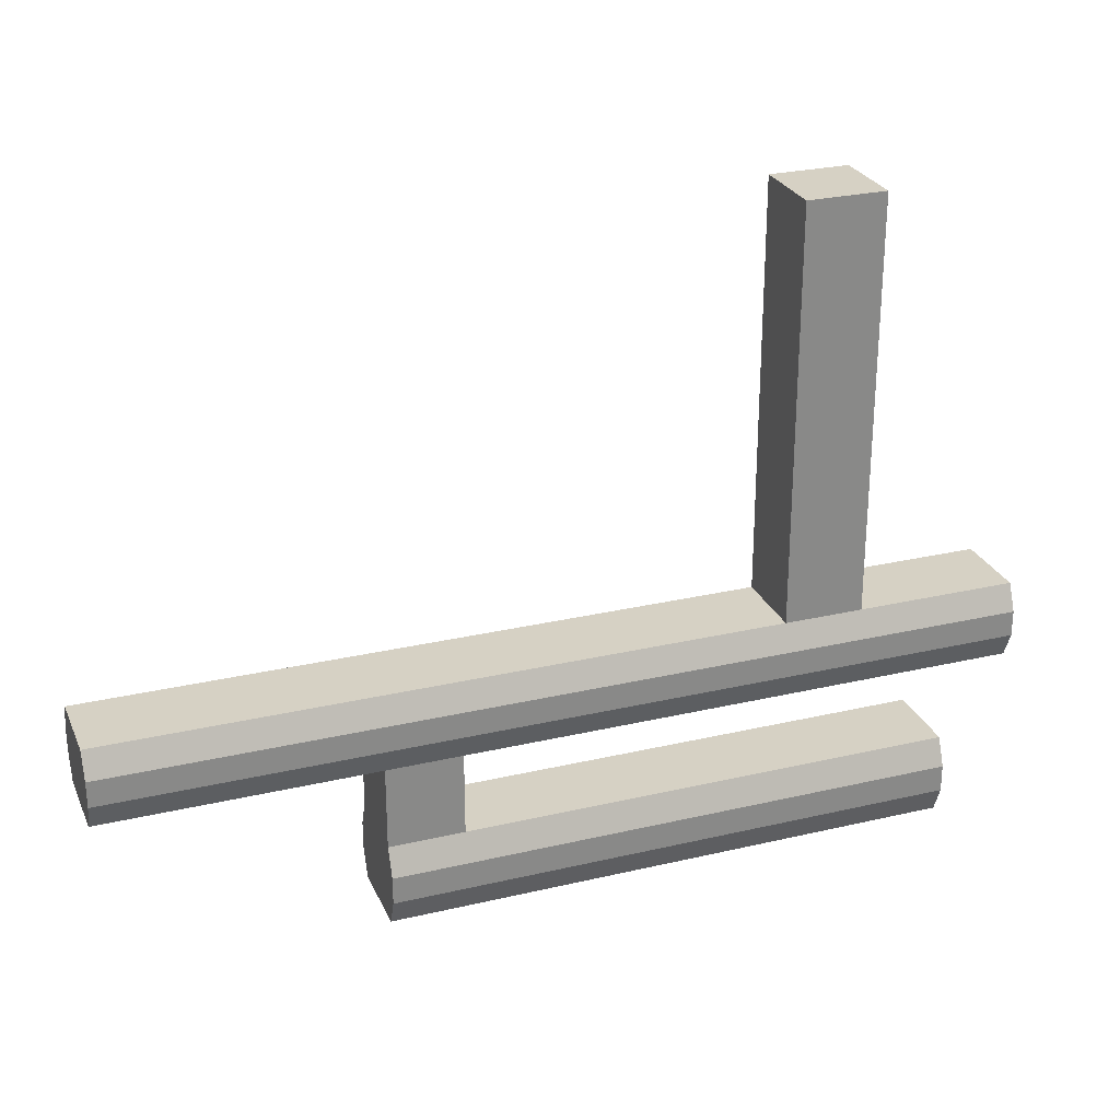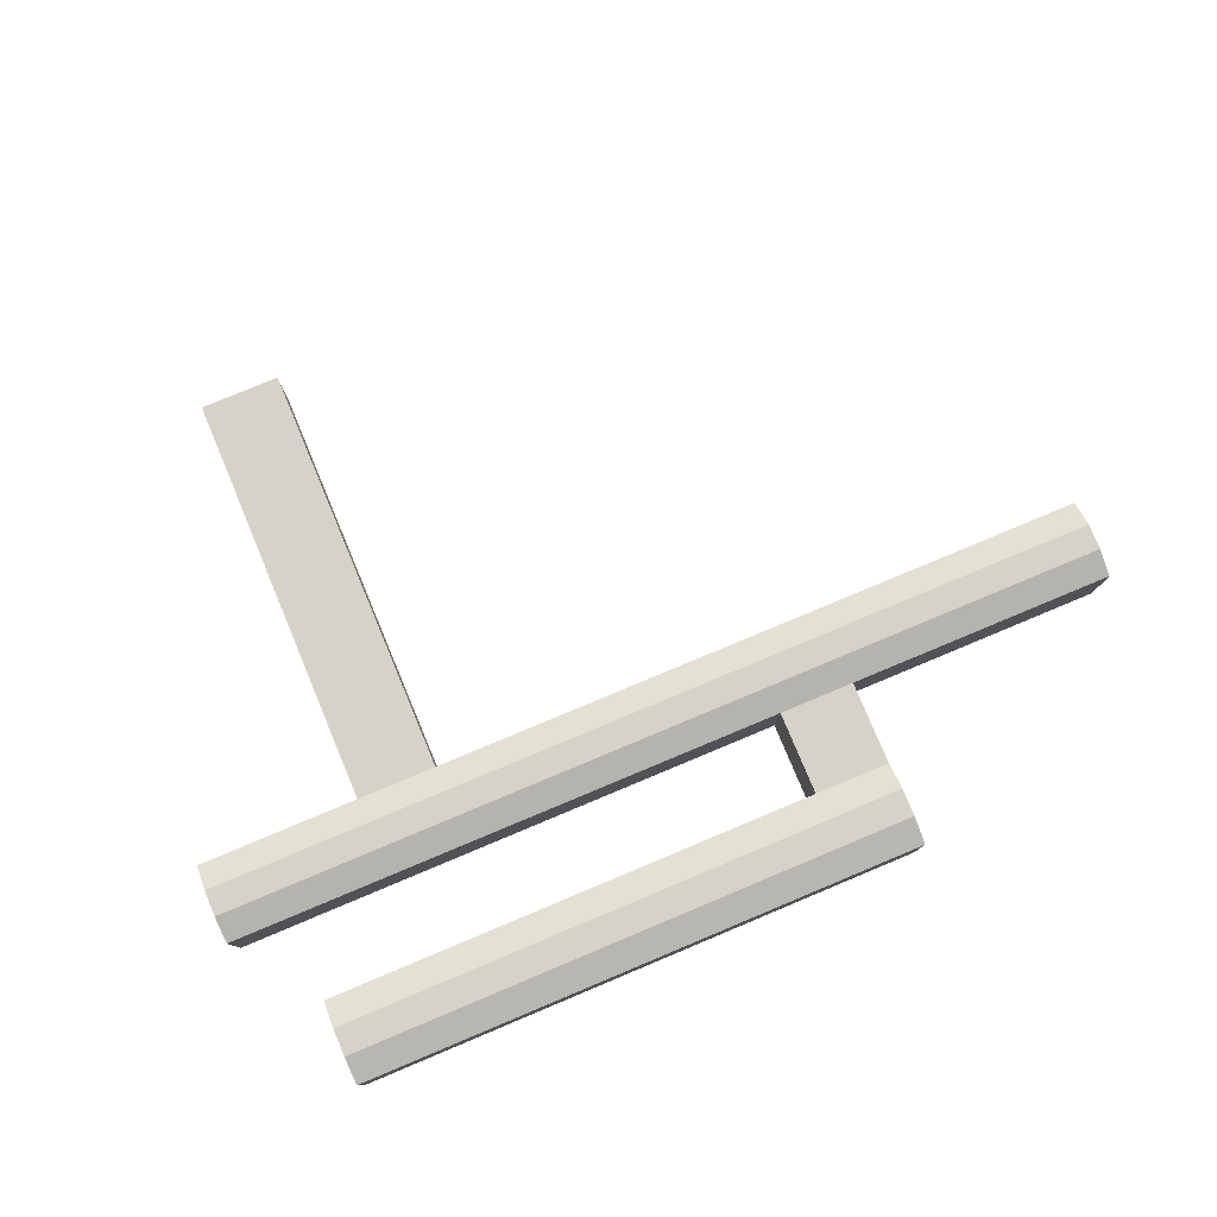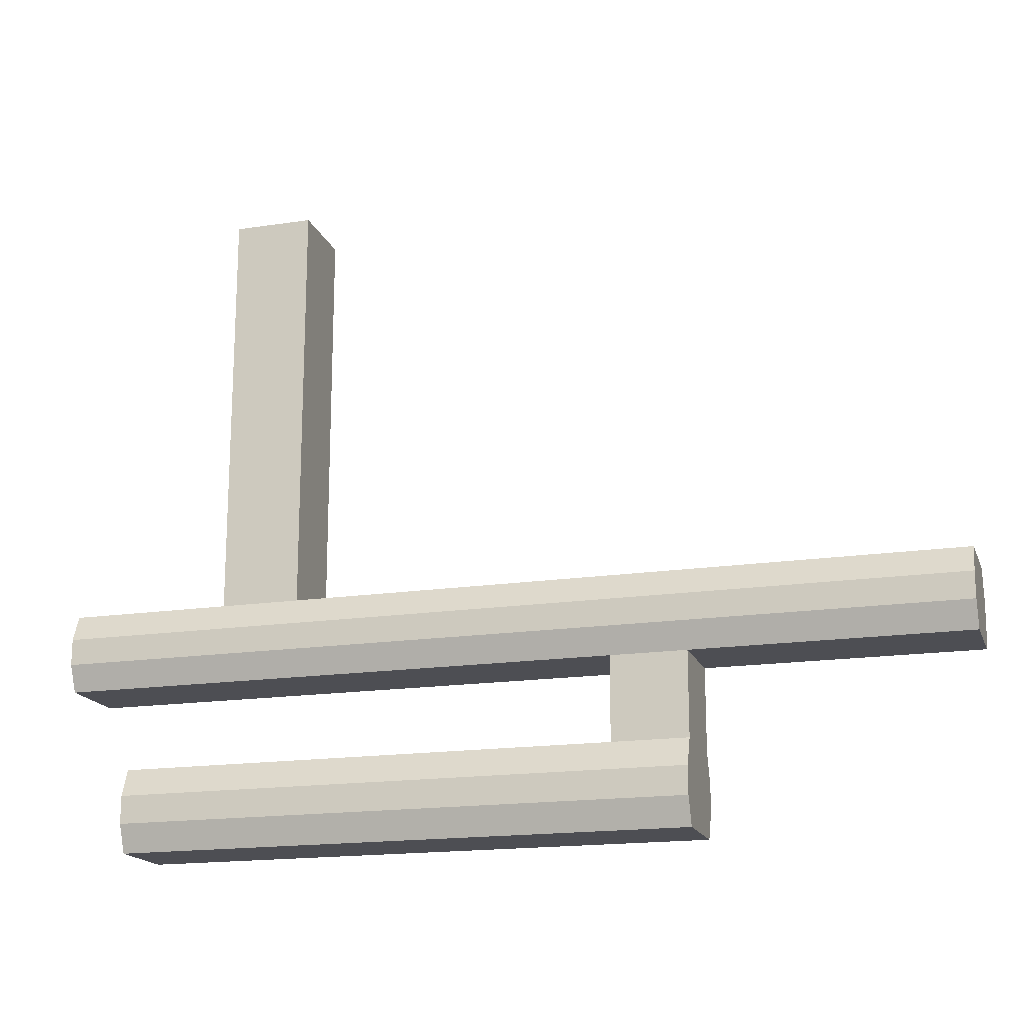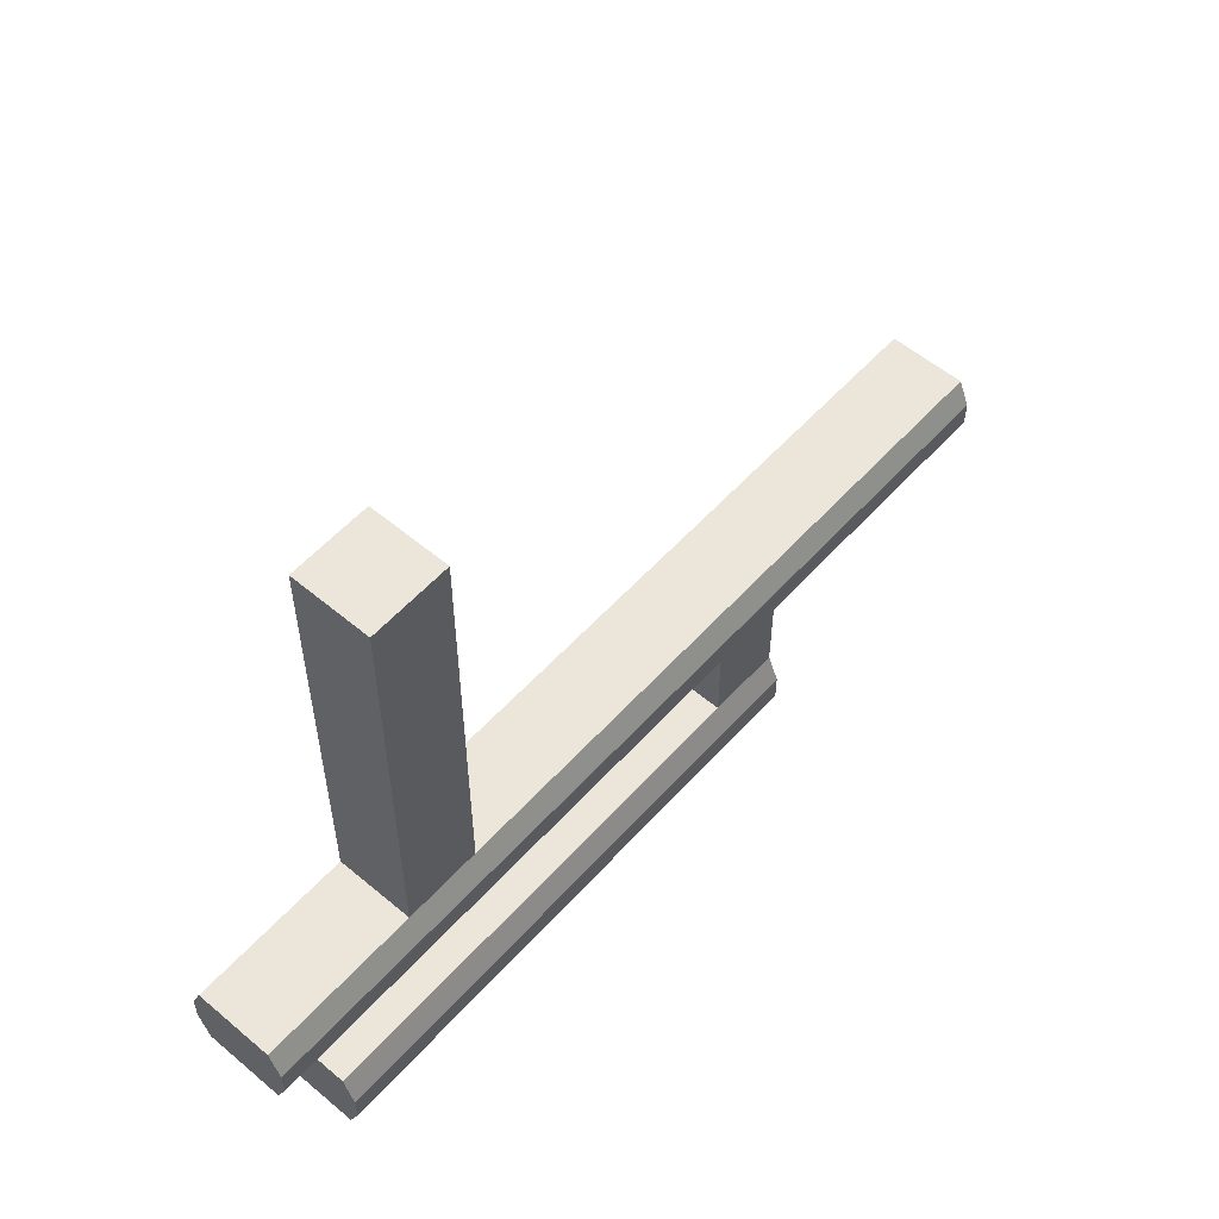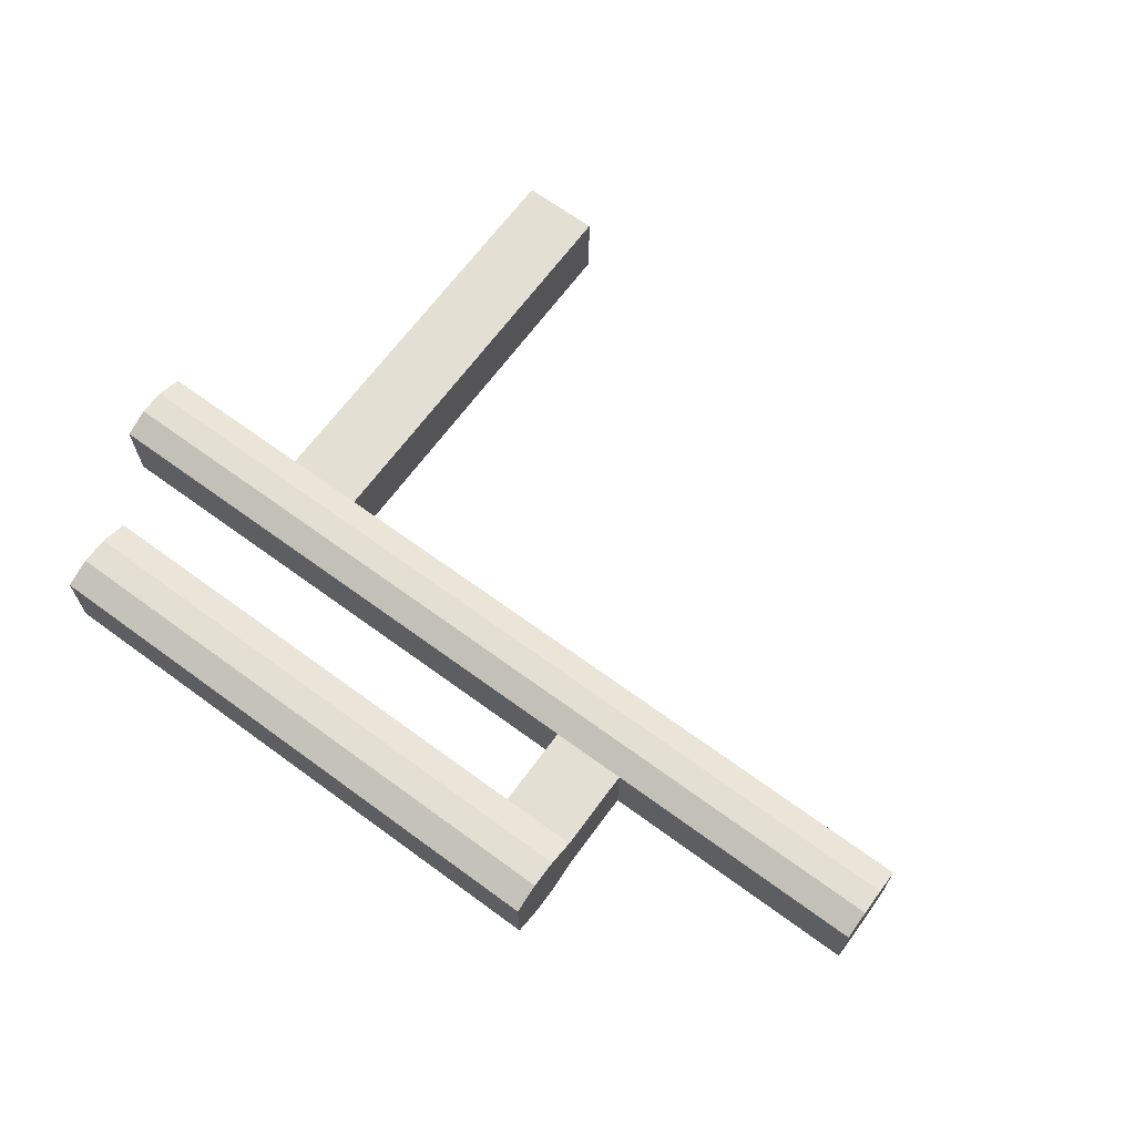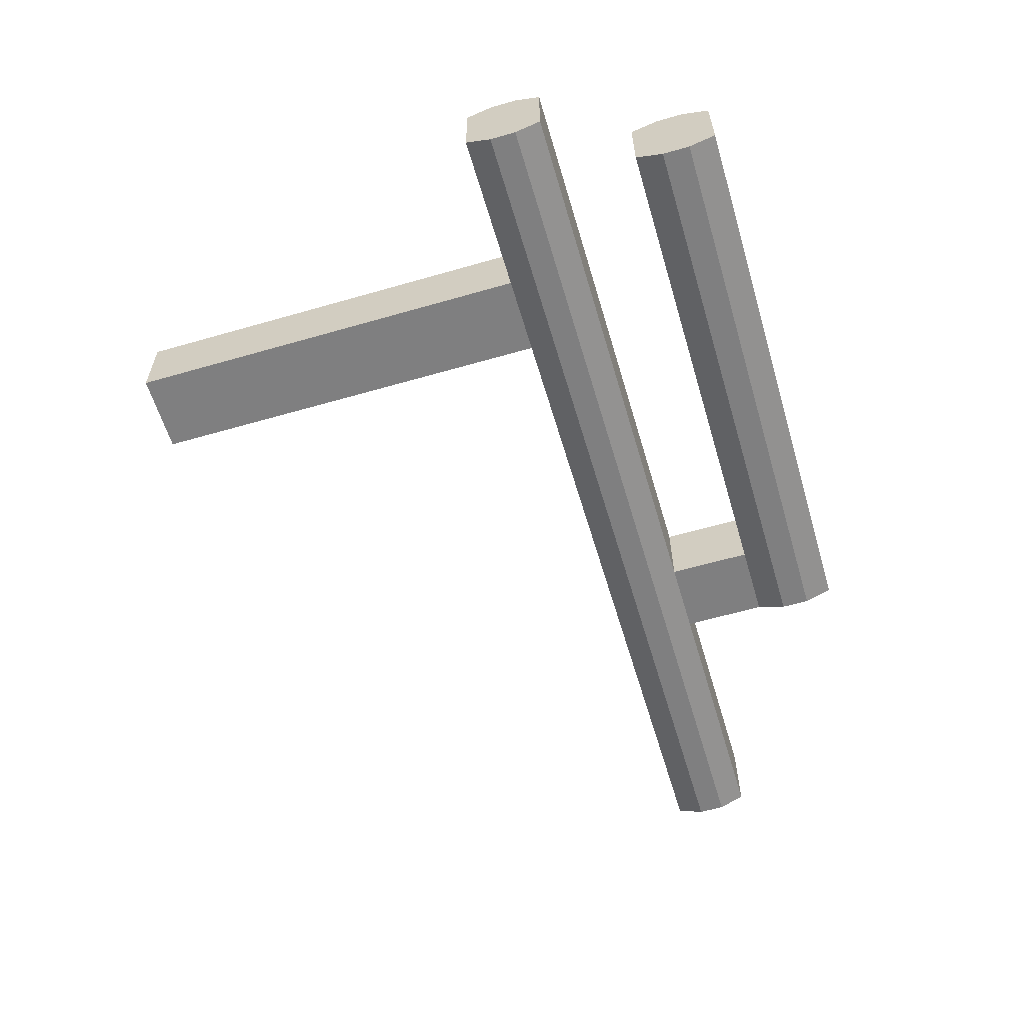
<metadata>
{"format":"obj","ext":"obj","renderer":"f3d","projection":"perspective","resolution":1024,"background":"white","views":[{"elev":26.9,"azim":-20.1,"up":"+Z"},{"elev":78.4,"azim":157.3,"up":"+Y"},{"elev":-17.4,"azim":-163.3,"up":"+Z"},{"elev":56.1,"azim":131.3,"up":"+Z"},{"elev":67.0,"azim":-143.7,"up":"+Y"},{"elev":-59.7,"azim":106.5,"up":"+Y"}]}
</metadata>
<code>
o Cube
v -17.3 -1.5 1.5
v -17.3 1.5 1.5
v -17.3 -1.5 -1.5
v -17.3 1.5 -1.5
v 17.3 -1.5 1.5
v 17.3 1.5 1.5
v 17.3 -1.5 -1.5
v 17.3 1.5 -1.5
v 11.14 -1.5 -1.5
v 11.14 1.5 -1.5
v 11.14 -1.5 1.5
v 11.14 1.5 1.5
v 8.123 -1.5 -1.5
v 8.123 1.5 1.5
v 8.123 1.5 -1.5
v 8.123 -1.5 1.5
v -7.011 -1.5 -1.5
v -7.011 1.5 1.5
v -7.011 1.5 -1.5
v -7.011 -1.5 1.5
v -4.135 1.5 -1.5
v -4.135 -1.5 1.5
v -4.135 -1.5 -1.5
v -4.135 1.5 1.5
v 8.123 -1.5 17.37
v 11.14 -1.5 17.37
v 11.14 1.5 17.37
v 8.123 1.5 17.37
v -4.135 -1.5 -7.86
v -7.011 -1.5 -7.86
v -7.011 1.5 -7.86
v -4.135 1.5 -7.86
v -7.011 1.5 -4.68
v -7.011 -1.5 -4.68
v -4.135 1.5 -4.68
v -4.135 -1.5 -4.68
v 14.83 1.5 -7.86
v 14.83 -1.5 -7.86
v 14.83 1.5 -4.68
v 14.83 -1.5 -4.68
v -17.3 -1.931 -0.5
v -17.3 -1.931 0.5
v -17.3 1.931 0.5
v -17.3 1.931 -0.5
v 17.3 -1.931 0.5
v 17.3 -1.931 -0.5
v 17.3 1.931 -0.5
v 17.3 1.931 0.5
v 11.14 1.931 -0.5
v 11.14 1.931 0.5
v 11.14 -1.931 -0.5
v 11.14 -1.931 0.5
v 8.123 -1.931 -0.5
v 8.123 -1.931 0.5
v 8.123 1.931 -0.5
v 8.123 1.931 0.5
v -7.011 -1.931 -0.5
v -7.011 -1.931 0.5
v -7.011 1.931 -0.5
v -7.011 1.931 0.5
v -4.135 1.931 -0.5
v -4.135 1.931 0.5
v -4.135 -1.931 -0.5
v -4.135 -1.931 0.5
v -7.011 1.931 -5.74
v -7.011 1.931 -6.8
v -4.135 1.931 -5.74
v -4.135 1.931 -6.8
v -4.135 -1.931 -5.74
v -4.135 -1.931 -6.8
v -7.011 -1.931 -6.8
v -7.011 -1.931 -5.74
v 14.83 1.931 -5.74
v 14.83 1.931 -6.8
v 14.83 -1.931 -5.74
v 14.83 -1.931 -6.8
f 41 3 4 44
f 9 7 8 10
f 45 5 6 48
f 20 1 2 18
f 52 11 5 45
f 60 18 2 43
f 48 6 12 50
f 54 16 11 52
f 5 11 12 6
f 13 9 10 15
f 23 13 15 21
f 64 22 16 54
f 50 12 14 56
f 12 27 28 14
f 42 1 20 58
f 3 17 19 4
f 62 24 18 60
f 22 20 18 24
f 16 22 24 14
f 56 14 24 62
f 58 20 22 64
f 71 30 31 66
f 26 25 28 27
f 11 26 27 12
f 14 28 25 16
f 16 25 26 11
f 30 29 32 31
f 66 31 32 68
f 29 38 37 32
f 70 29 30 71
f 23 36 34 17
f 21 35 36 23
f 19 33 35 21
f 17 34 33 19
f 74 37 38 76
f 67 73 39 35
f 35 39 40 36
f 70 76 38 29
f 17 57 63 23
f 57 58 64 63
f 15 55 61 21
f 55 56 62 61
f 21 61 59 19
f 61 62 60 59
f 3 41 57 17
f 41 42 58 57
f 10 49 55 15
f 49 50 56 55
f 23 63 53 13
f 63 64 54 53
f 13 53 51 9
f 53 54 52 51
f 8 47 49 10
f 47 48 50 49
f 19 59 44 4
f 59 60 43 44
f 9 51 46 7
f 51 52 45 46
f 7 46 47 8
f 46 45 48 47
f 1 42 43 2
f 42 41 44 43
f 36 40 75 69
f 69 75 76 70
f 32 37 74 68
f 68 74 73 67
f 39 73 75 40
f 73 74 76 75
f 36 69 72 34
f 69 70 71 72
f 33 65 67 35
f 65 66 68 67
f 34 72 65 33
f 72 71 66 65

</code>
